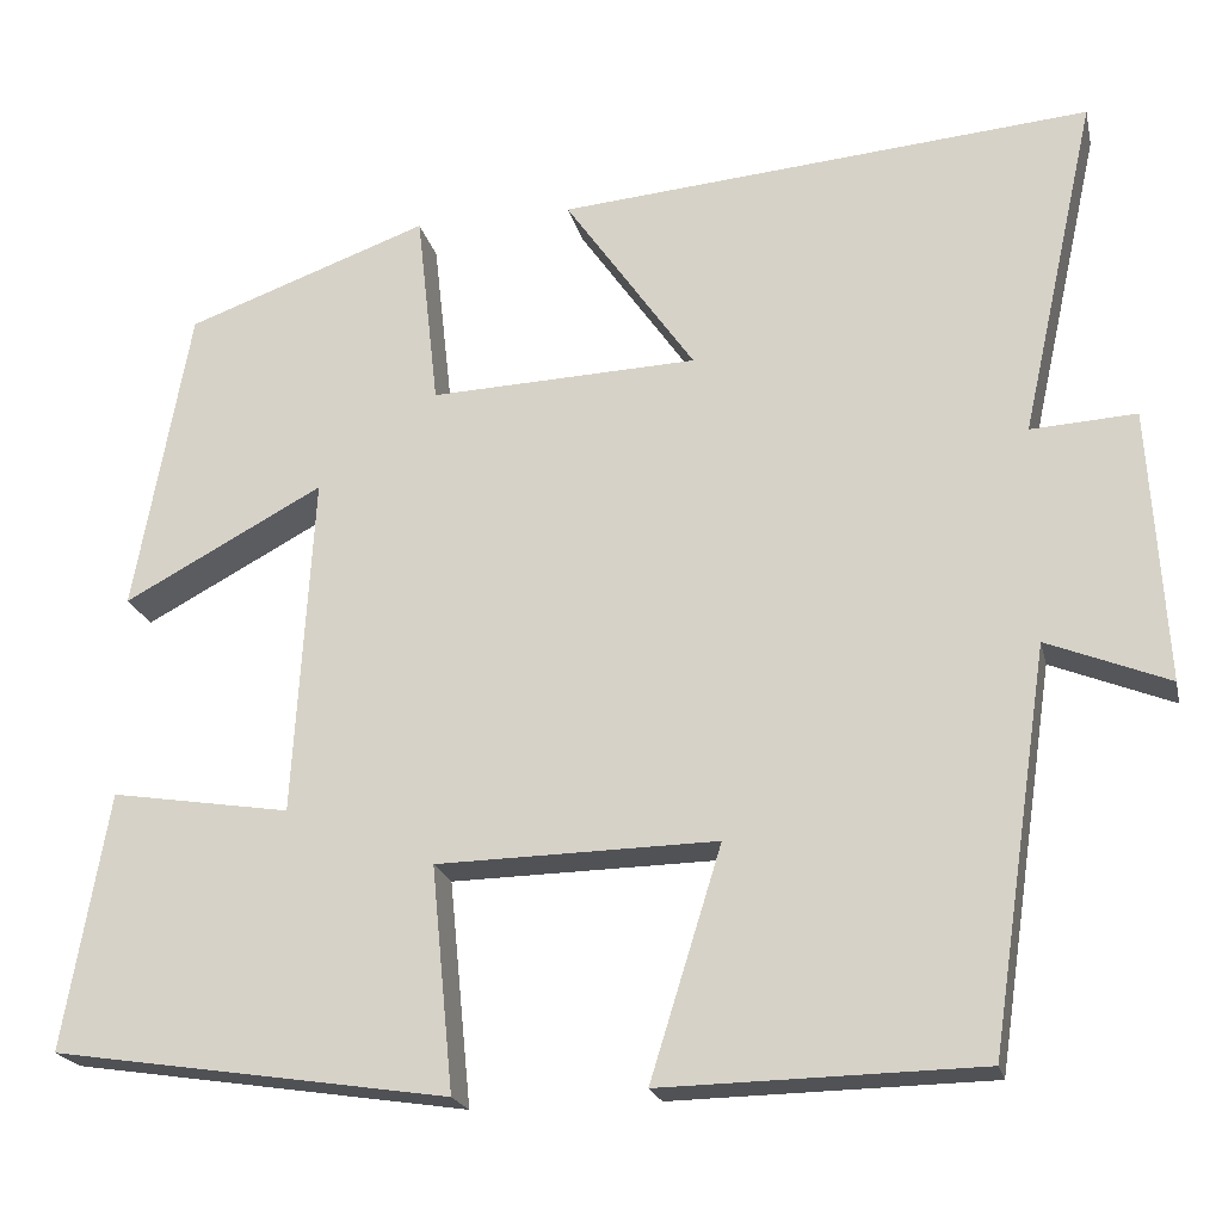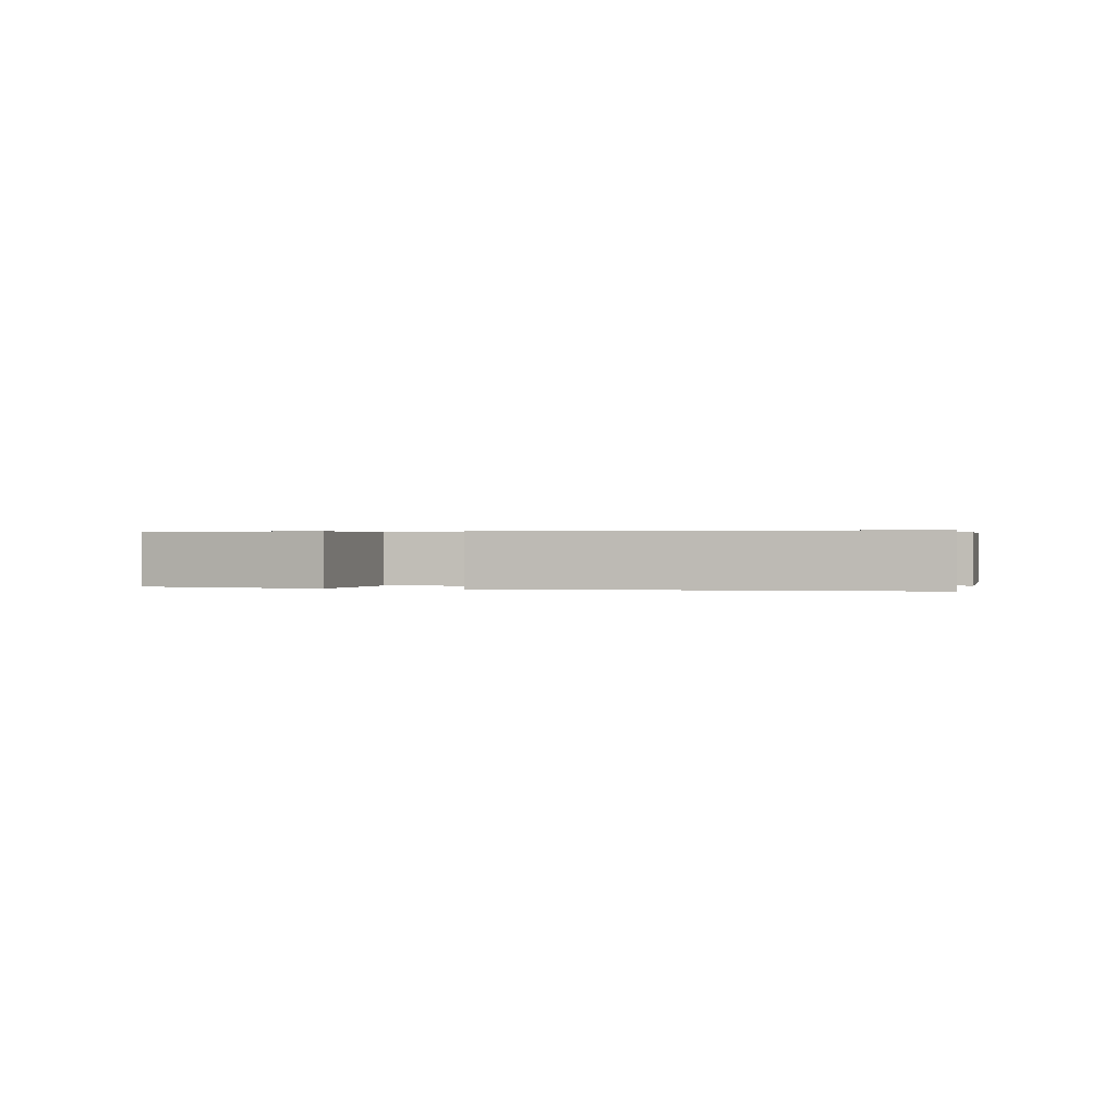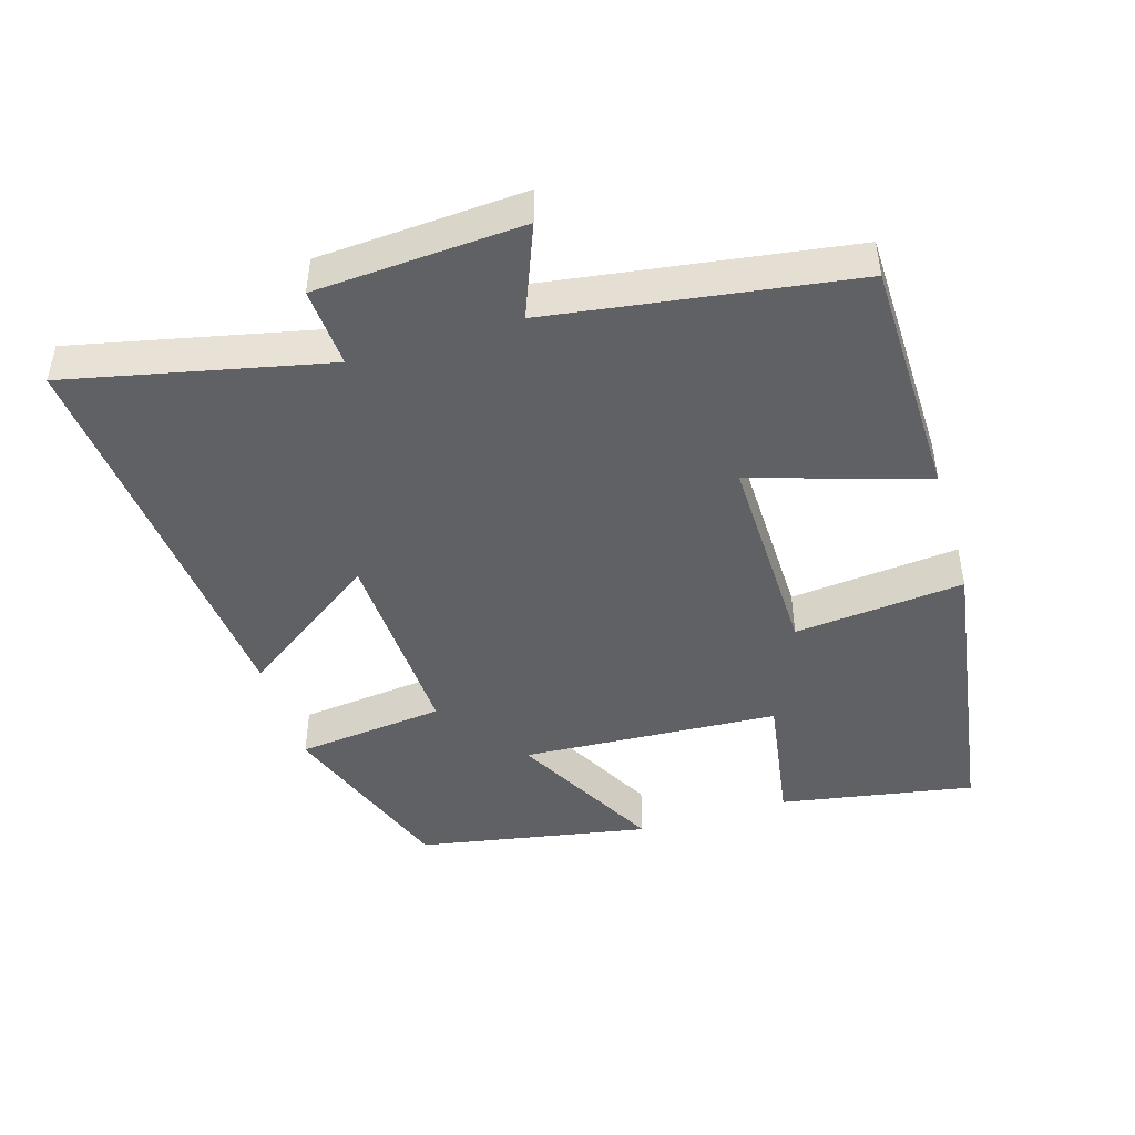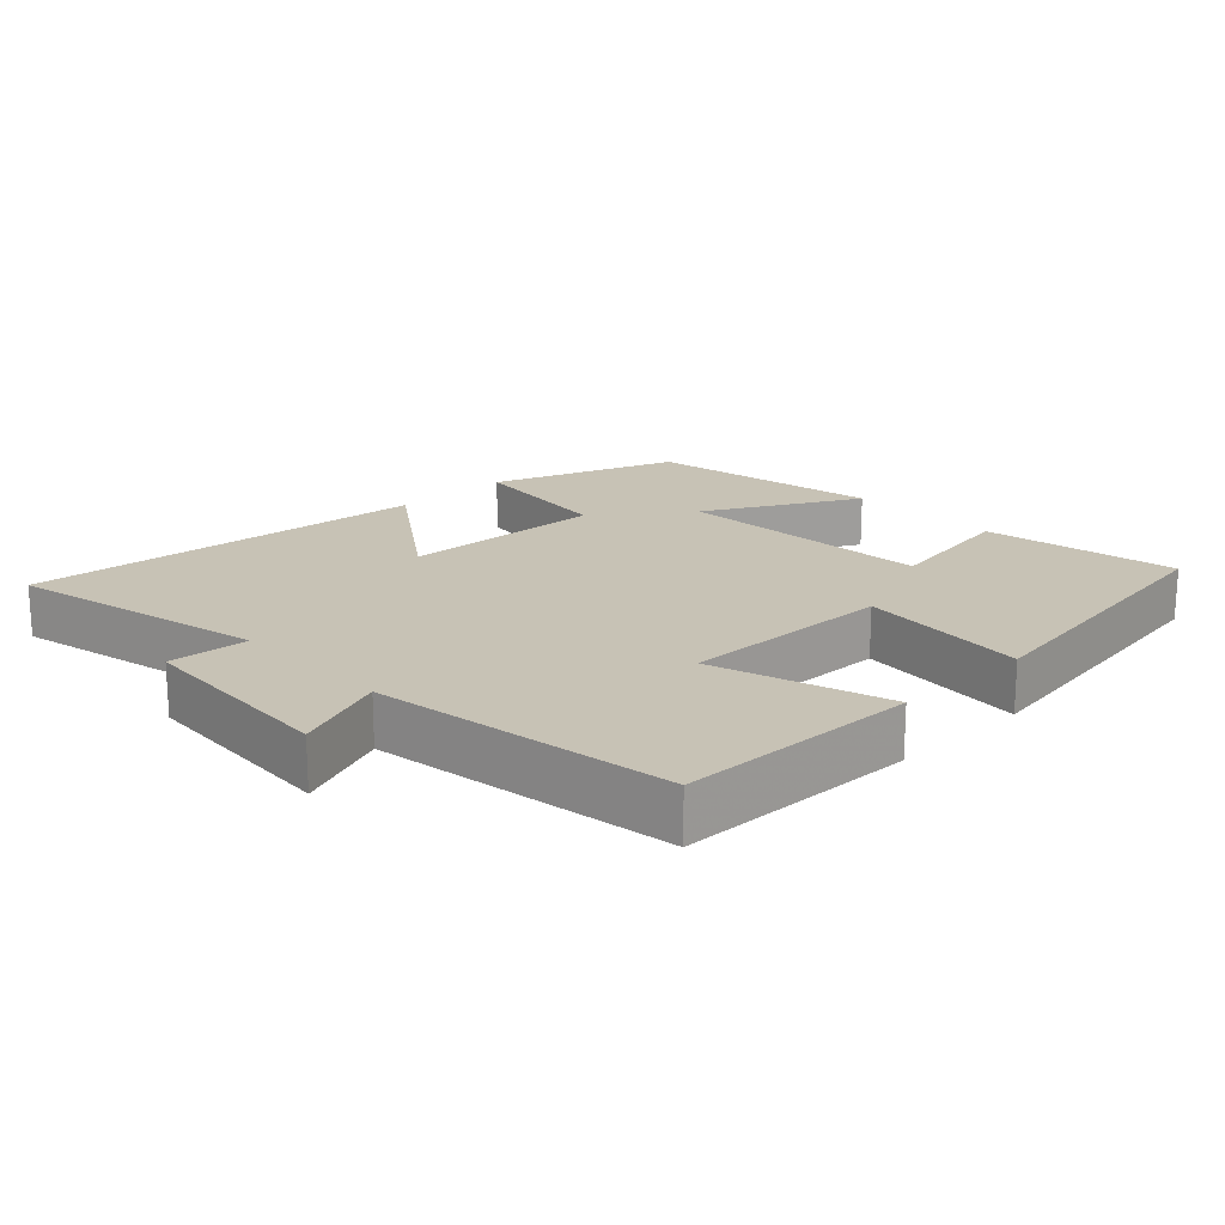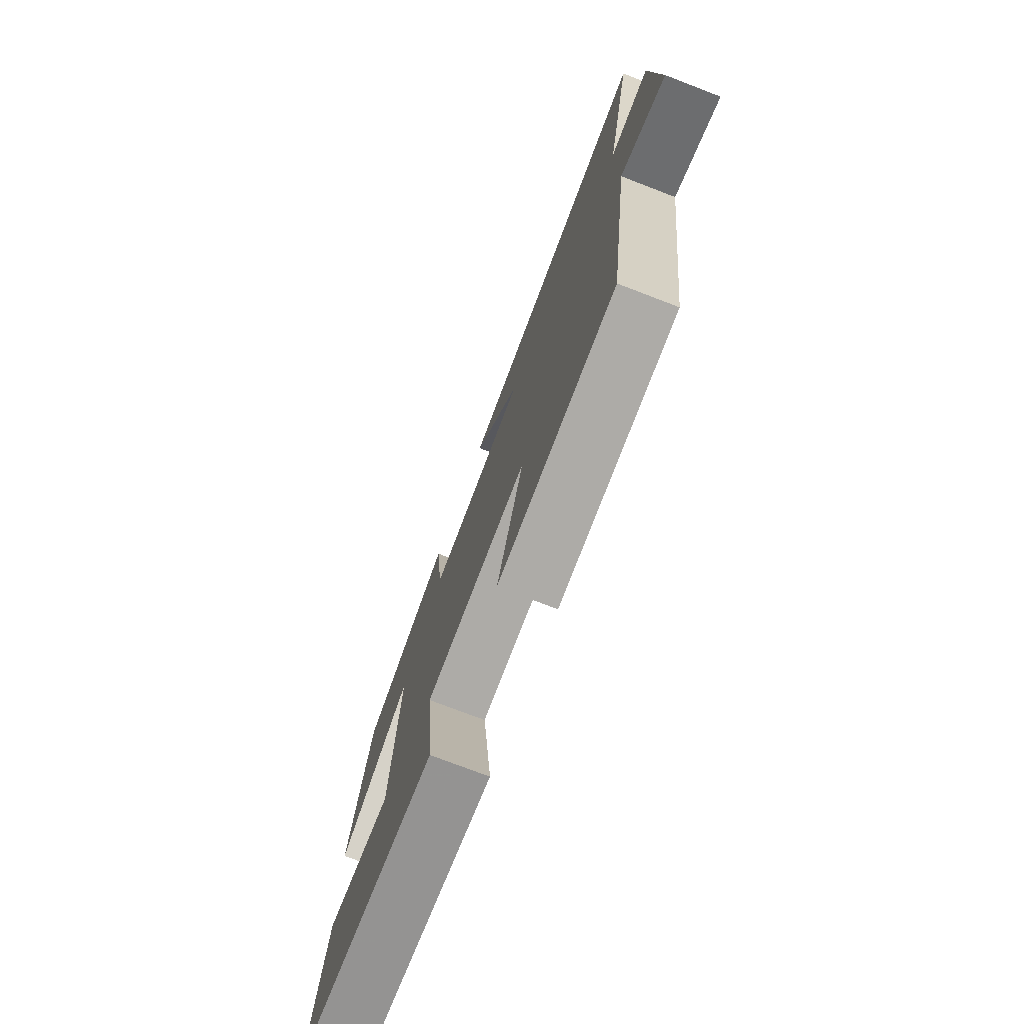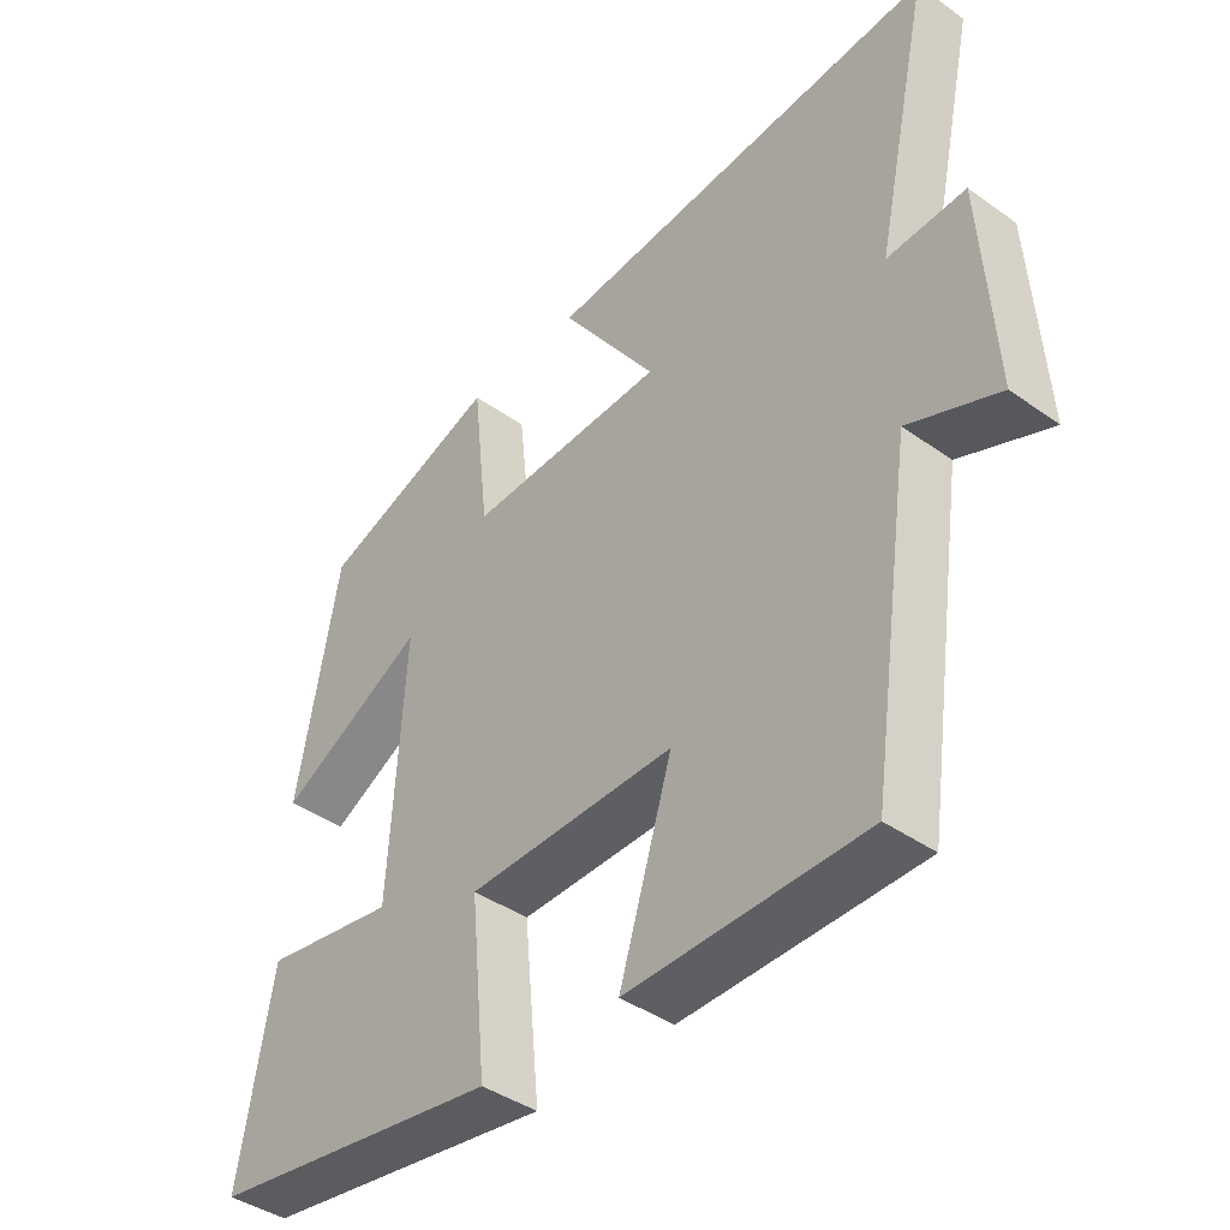
<metadata>
{"format":"obj","ext":"obj","renderer":"f3d","projection":"perspective","resolution":1024,"background":"white","views":[{"elev":-20.7,"azim":12.6,"up":"+Z"},{"elev":0.3,"azim":8.7,"up":"+Y"},{"elev":-45.9,"azim":106.9,"up":"+Y"},{"elev":19.0,"azim":136.3,"up":"+Y"},{"elev":-75.3,"azim":69.0,"up":"+Z"},{"elev":-41.2,"azim":49.2,"up":"+Z"}]}
</metadata>
<code>
v 0.582 0.07 0.551
v 0.5 0.07 0.179
v 0.615 0.07 0.186
v 0.633 0.07 -0.112
v 0.5 0.07 -0.059
v 0.436 0.07 -0.493
v 0.088 0.07 -0.5
v 0.166 0.07 -0.249
v -0.14 0.07 -0.255
v -0.116 0.07 -0.5
v -0.549 0.07 -0.435
v -0.5 0.07 -0.155
v -0.304 0.07 -0.186
v -0.282 0.07 0.186
v -0.5 0.07 0.069
v -0.439 0.07 0.404
v -0.174 0.07 0.5
v -0.15 0.07 0.285
v 0.142 0.07 0.297
v 0 0.07 0.5
v 0.582 0 0.551
v 0.5 0 0.179
v 0.615 0 0.186
v 0.633 0 -0.112
v 0.5 0 -0.059
v 0.436 0 -0.493
v 0.088 0 -0.5
v 0.166 0 -0.249
v -0.14 0 -0.255
v -0.116 0 -0.5
v -0.549 0 -0.435
v -0.5 0 -0.155
v -0.304 0 -0.186
v -0.282 0 0.186
v -0.5 0 0.069
v -0.439 0 0.404
v -0.174 0 0.5
v -0.15 0 0.285
v 0.142 0 0.297
v 0 0 0.5
f 19 20 1 2
f 18 19 2
f 15 16 17 18
f 14 15 18
f 13 14 18 2
f 10 11 12 13
f 9 10 13
f 8 9 13 2
f 5 6 7 8
f 5 8 2 3
f 3 4 5
f 22 21 40 39
f 22 39 38
f 38 37 36 35
f 38 35 34
f 22 38 34 33
f 33 32 31 30
f 33 30 29
f 22 33 29 28
f 28 27 26 25
f 23 22 28 25
f 25 24 23
f 1 21 22 2
f 2 22 23 3
f 3 23 24 4
f 4 24 25 5
f 5 25 26 6
f 6 26 27 7
f 7 27 28 8
f 8 28 29 9
f 9 29 30 10
f 10 30 31 11
f 11 31 32 12
f 12 32 33 13
f 13 33 34 14
f 14 34 35 15
f 15 35 36 16
f 16 36 37 17
f 17 37 38 18
f 18 38 39 19
f 19 39 40 20
f 20 40 21 1

</code>
